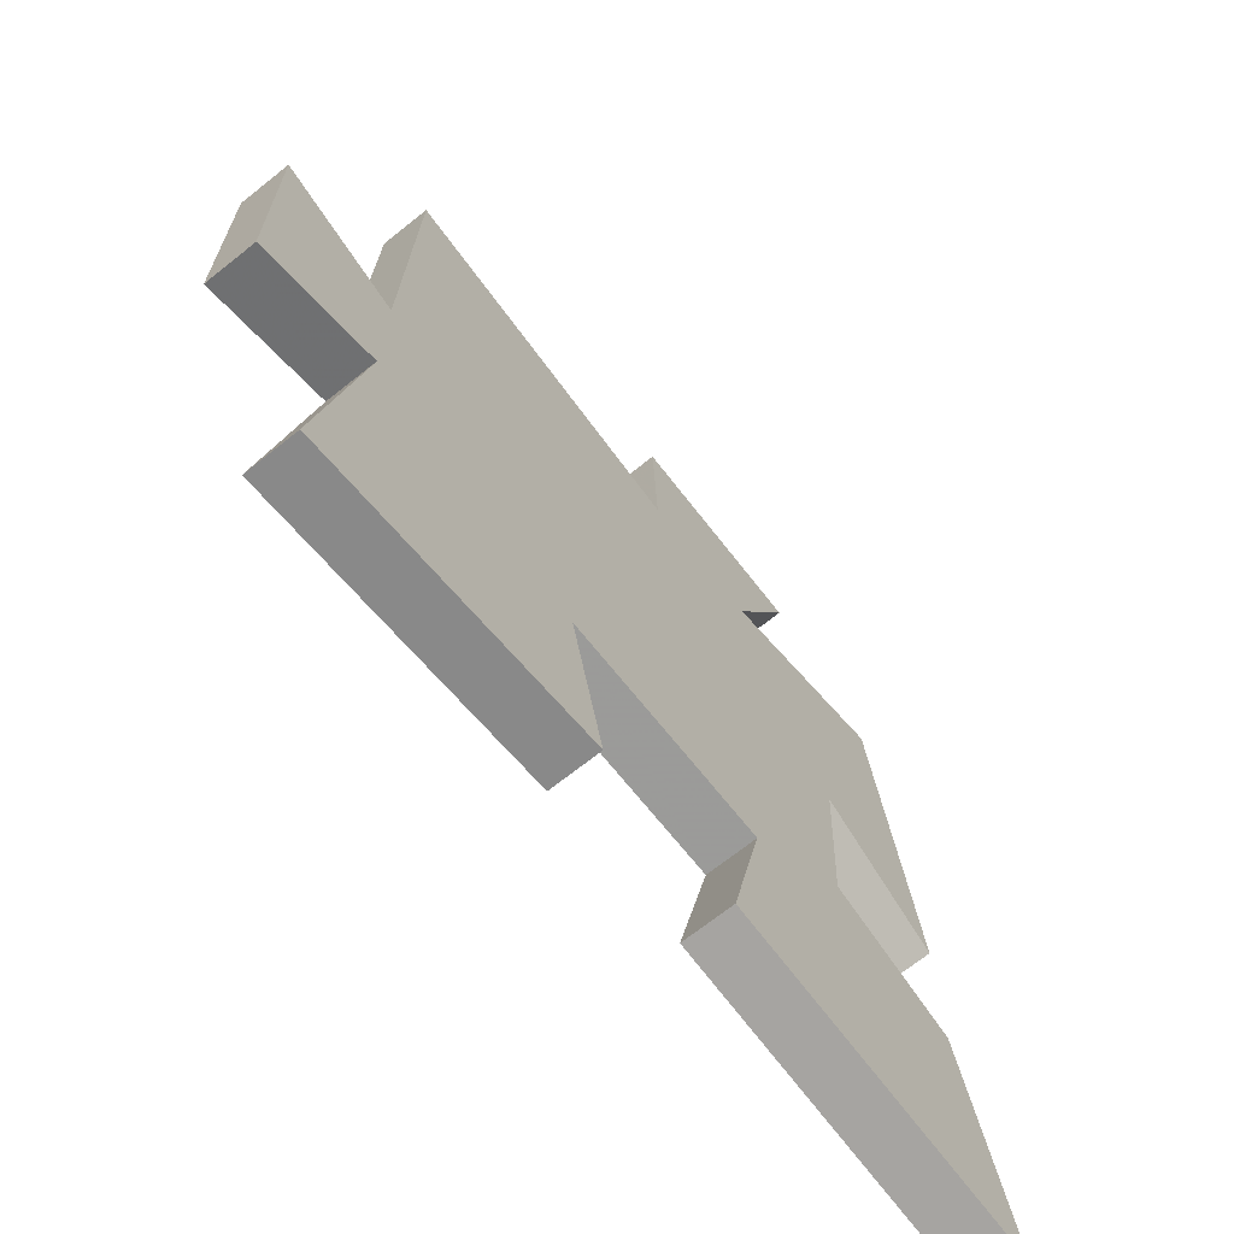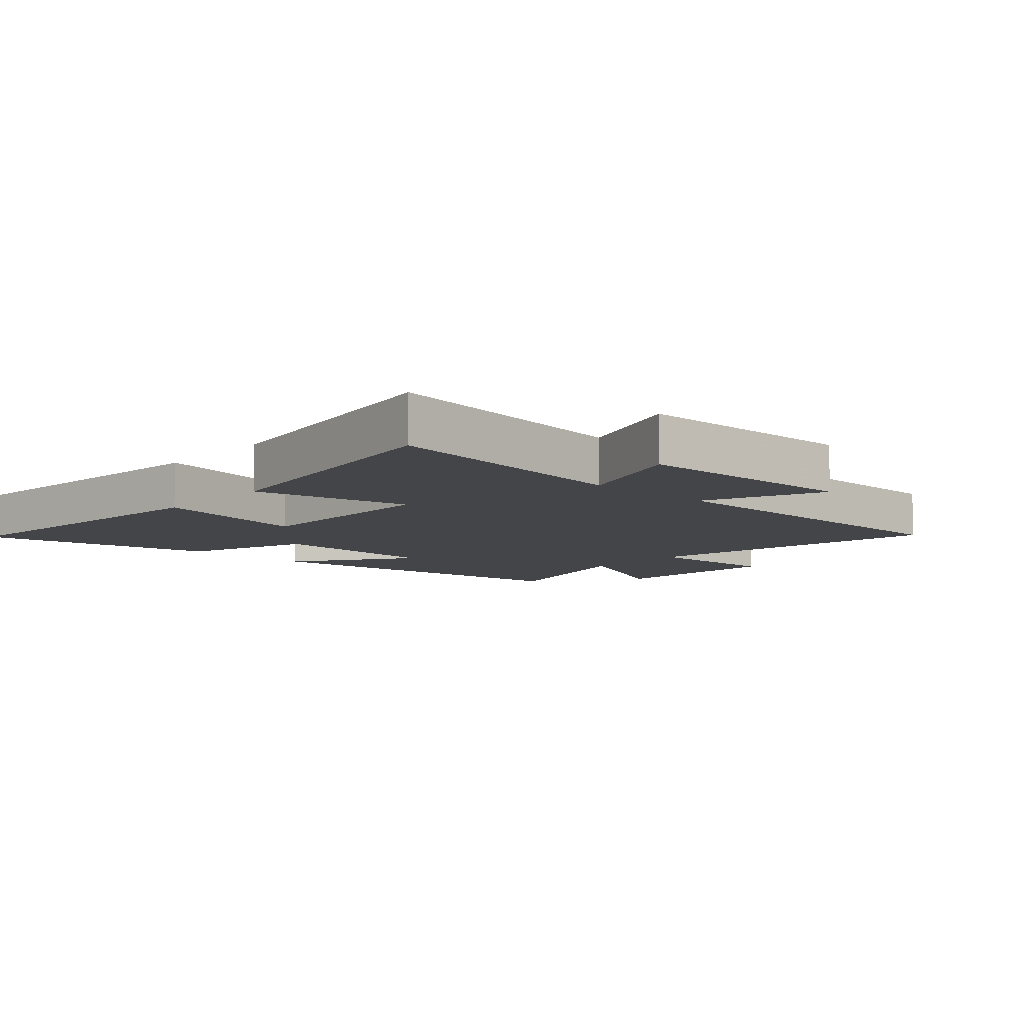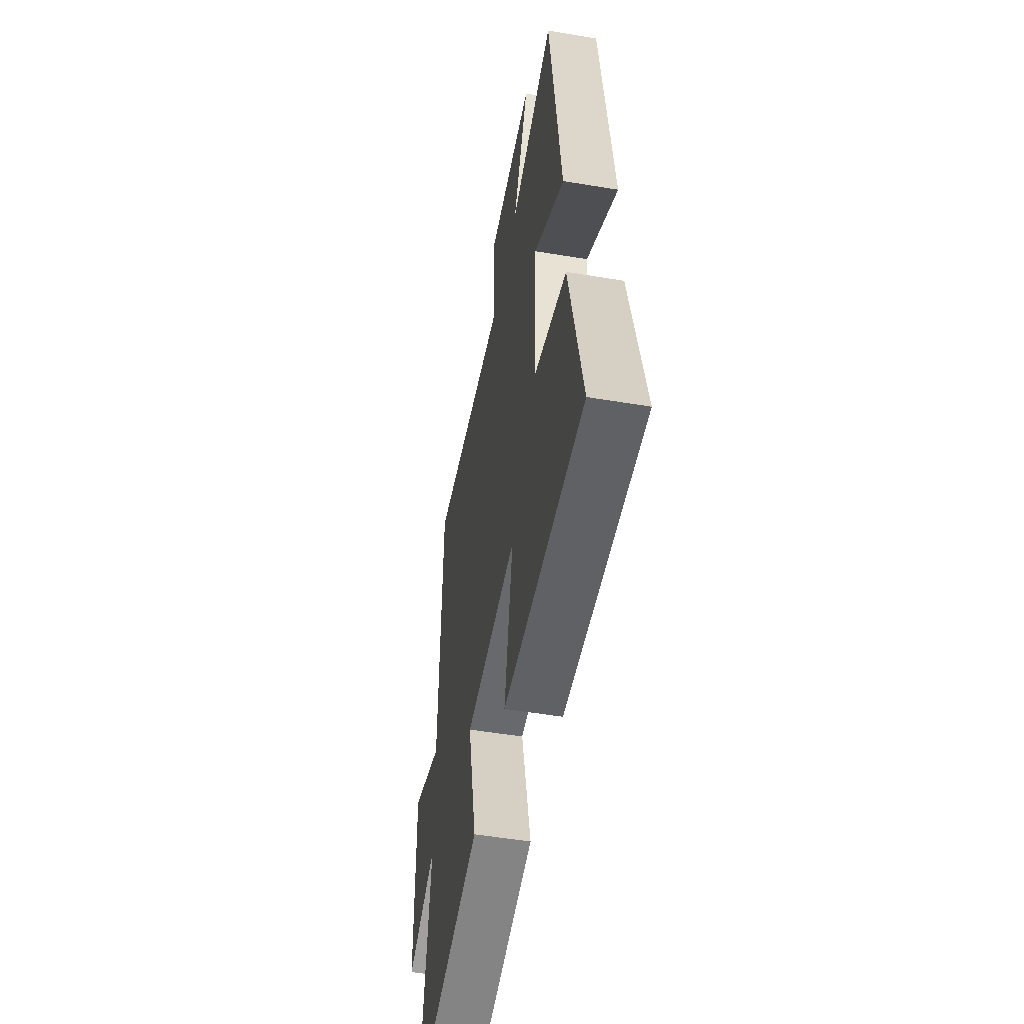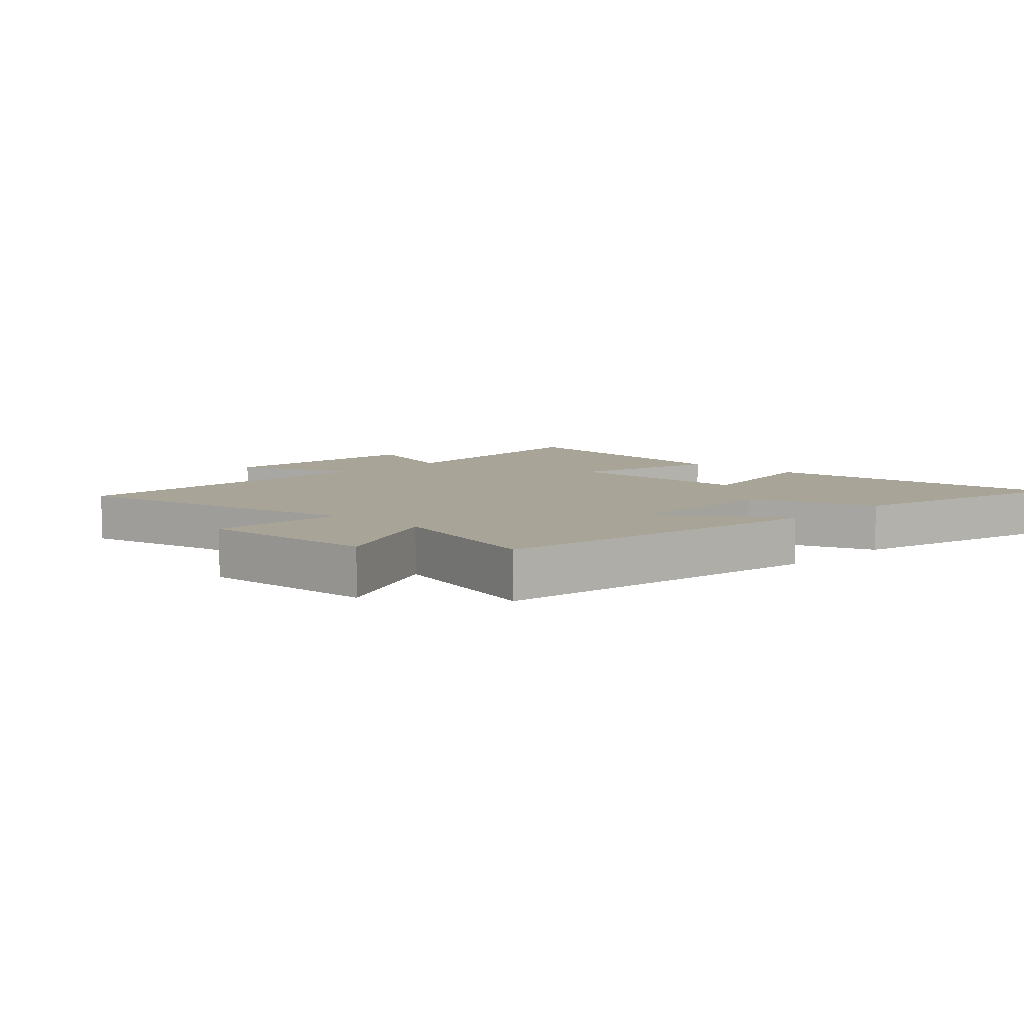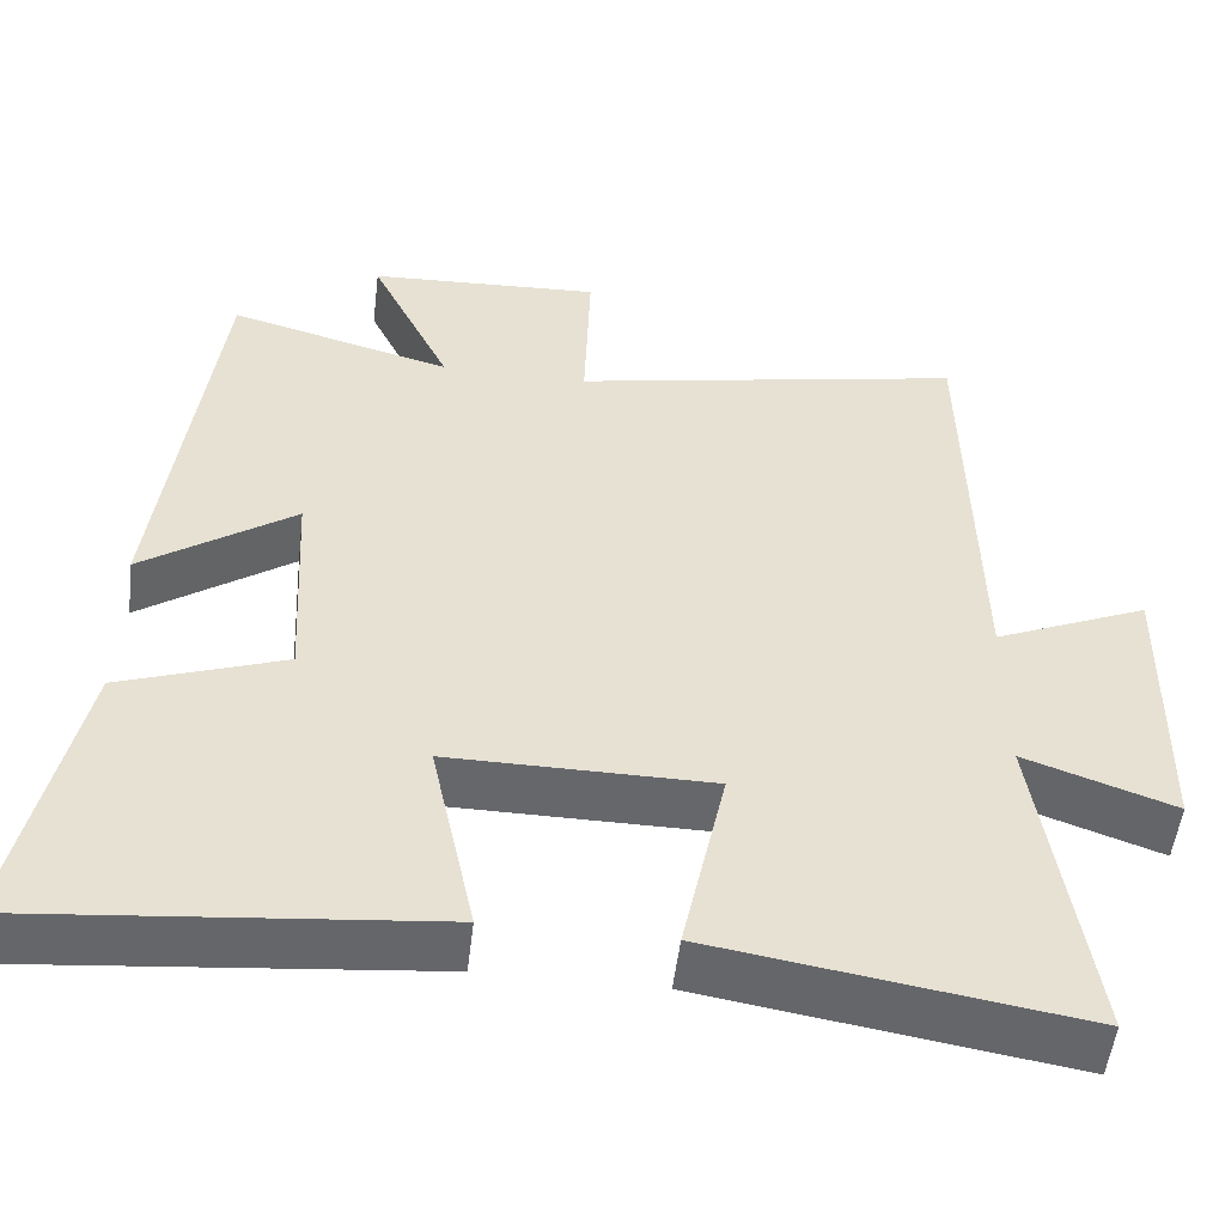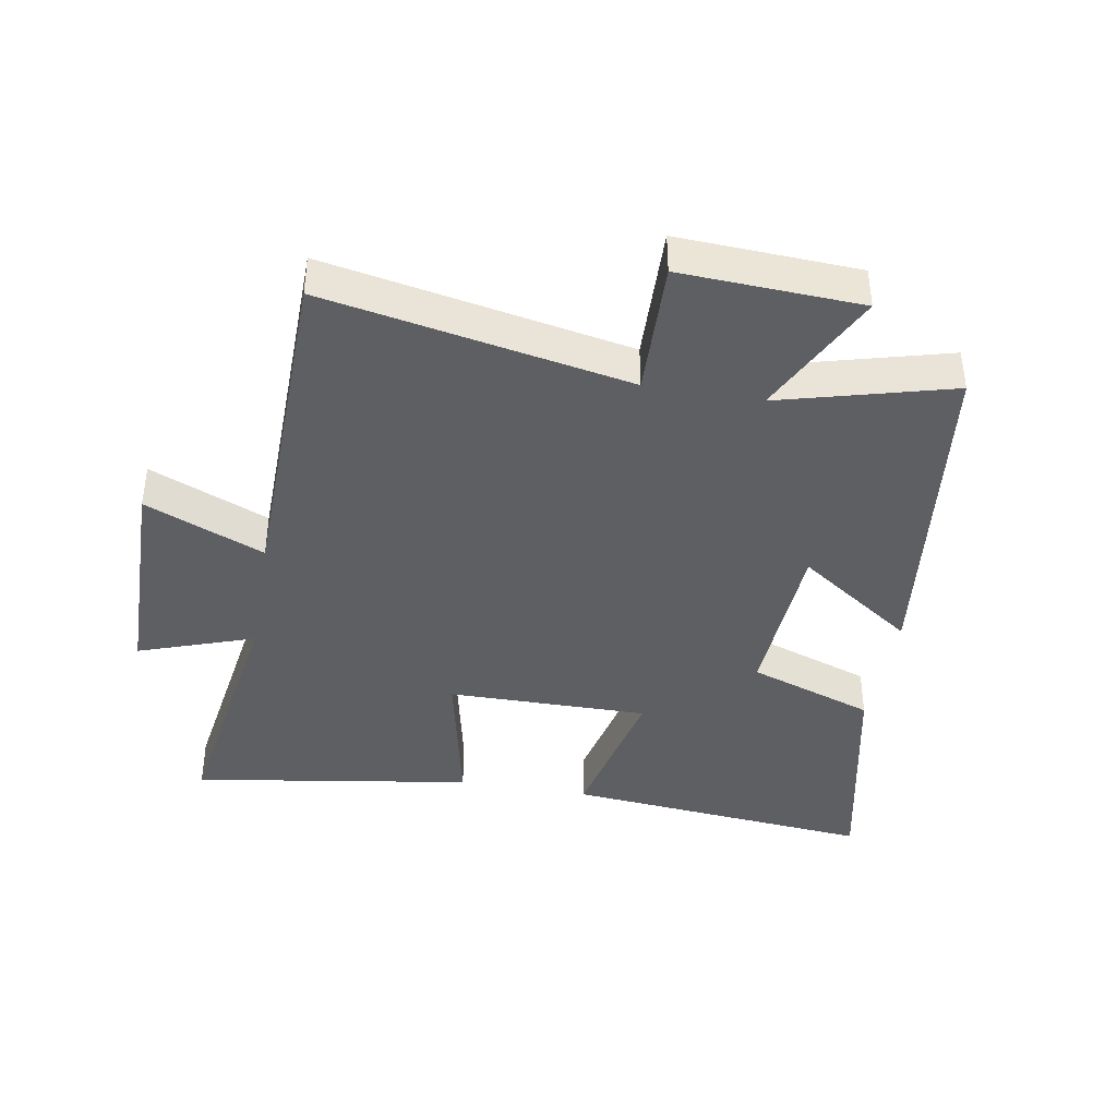
<metadata>
{"format":"obj","ext":"obj","renderer":"f3d","projection":"perspective","resolution":1024,"background":"white","views":[{"elev":-69.8,"azim":-51.5,"up":"+Z"},{"elev":-8.6,"azim":-132.3,"up":"+Y"},{"elev":-52.4,"azim":79.8,"up":"+Z"},{"elev":7.0,"azim":44.1,"up":"+Y"},{"elev":-52.1,"azim":173.2,"up":"+Z"},{"elev":-40.2,"azim":-10.0,"up":"+Y"}]}
</metadata>
<code>
v 0.578 0.07 -0.547
v 0.09 0.07 -0.5
v 0.143 0.07 -0.252
v -0.173 0.07 -0.254
v -0.12 0.07 -0.5
v -0.561 0.07 -0.57
v -0.5 0.07 -0.163
v -0.681 0.07 -0.227
v -0.687 0.07 0.129
v -0.5 0.07 0.049
v -0.49 0.07 0.592
v -0.014 0.07 0.5
v -0.021 0.07 0.715
v 0.261 0.07 0.701
v 0.164 0.07 0.5
v 0.433 0.07 0.573
v 0.5 0.07 0.032
v 0.316 0.07 0.16
v 0.302 0.07 -0.11
v 0.5 0.07 -0.18
v 0.578 0 -0.547
v 0.09 0 -0.5
v 0.143 0 -0.252
v -0.173 0 -0.254
v -0.12 0 -0.5
v -0.561 0 -0.57
v -0.5 0 -0.163
v -0.681 0 -0.227
v -0.687 0 0.129
v -0.5 0 0.049
v -0.49 0 0.592
v -0.014 0 0.5
v -0.021 0 0.715
v 0.261 0 0.701
v 0.164 0 0.5
v 0.433 0 0.573
v 0.5 0 0.032
v 0.316 0 0.16
v 0.302 0 -0.11
v 0.5 0 -0.18
f 19 20 1 2
f 18 19 2 3
f 15 16 17 18
f 15 18 3 4
f 12 13 14 15
f 12 15 4
f 10 11 12 4
f 7 8 9 10
f 7 10 4 5
f 5 6 7
f 22 21 40 39
f 23 22 39 38
f 38 37 36 35
f 24 23 38 35
f 35 34 33 32
f 24 35 32
f 24 32 31 30
f 30 29 28 27
f 25 24 30 27
f 27 26 25
f 1 21 22 2
f 2 22 23 3
f 3 23 24 4
f 4 24 25 5
f 5 25 26 6
f 6 26 27 7
f 7 27 28 8
f 8 28 29 9
f 9 29 30 10
f 10 30 31 11
f 11 31 32 12
f 12 32 33 13
f 13 33 34 14
f 14 34 35 15
f 15 35 36 16
f 16 36 37 17
f 17 37 38 18
f 18 38 39 19
f 19 39 40 20
f 20 40 21 1

</code>
